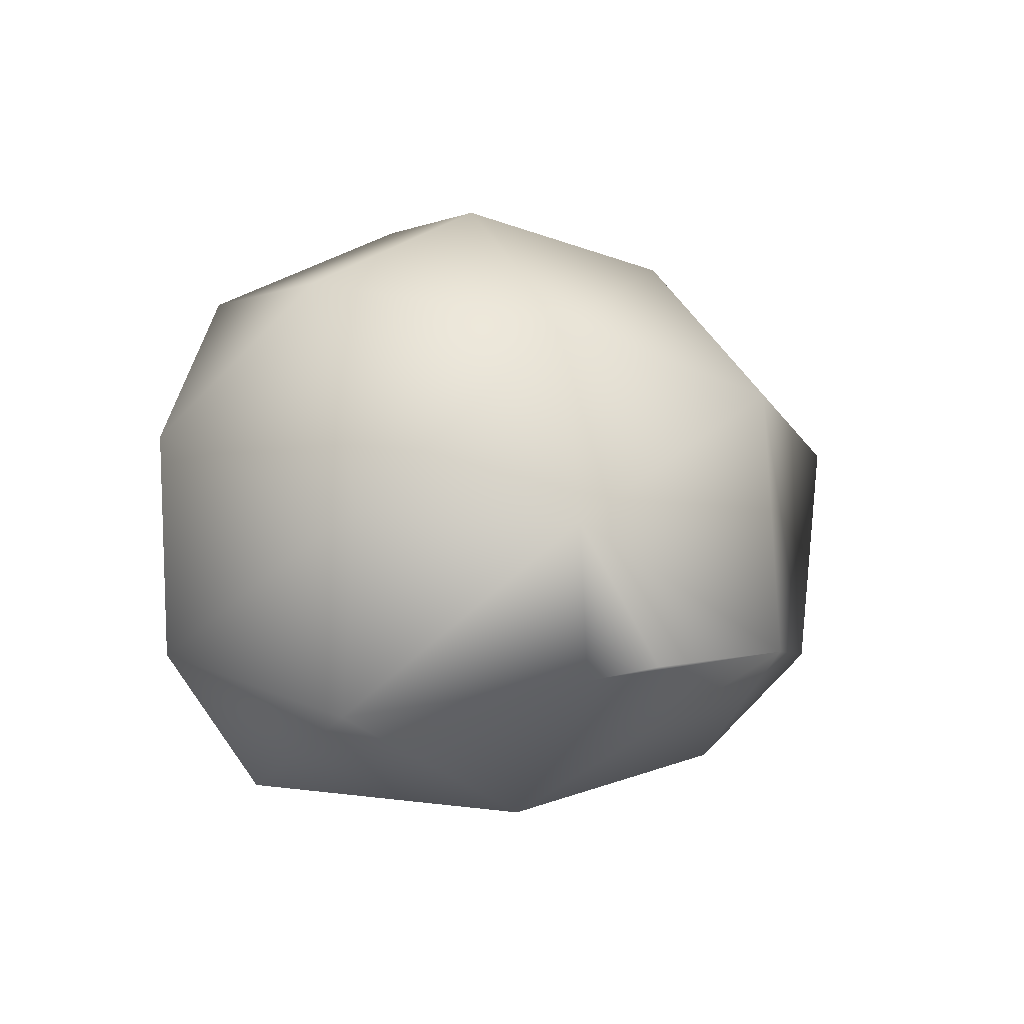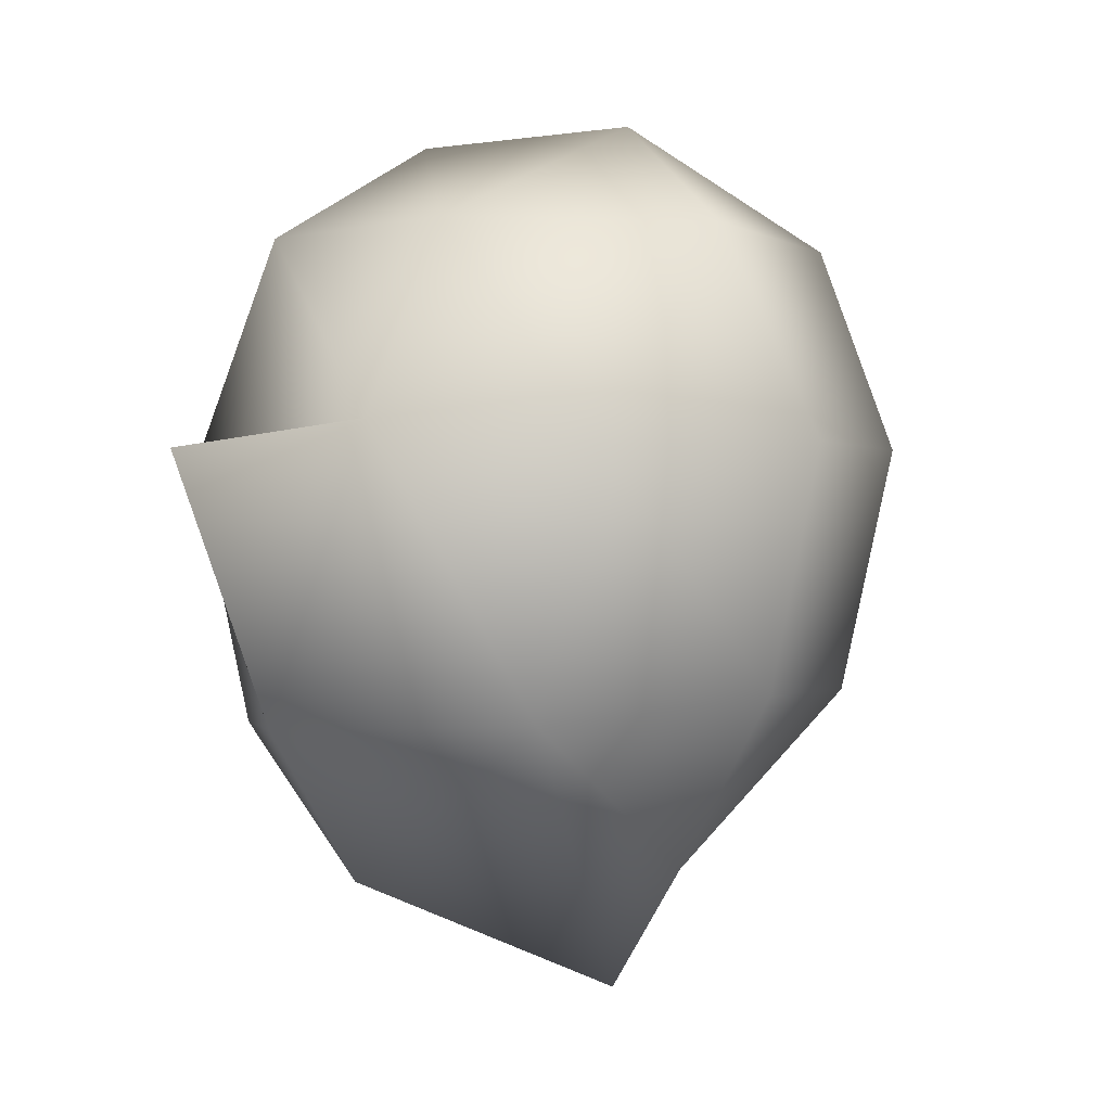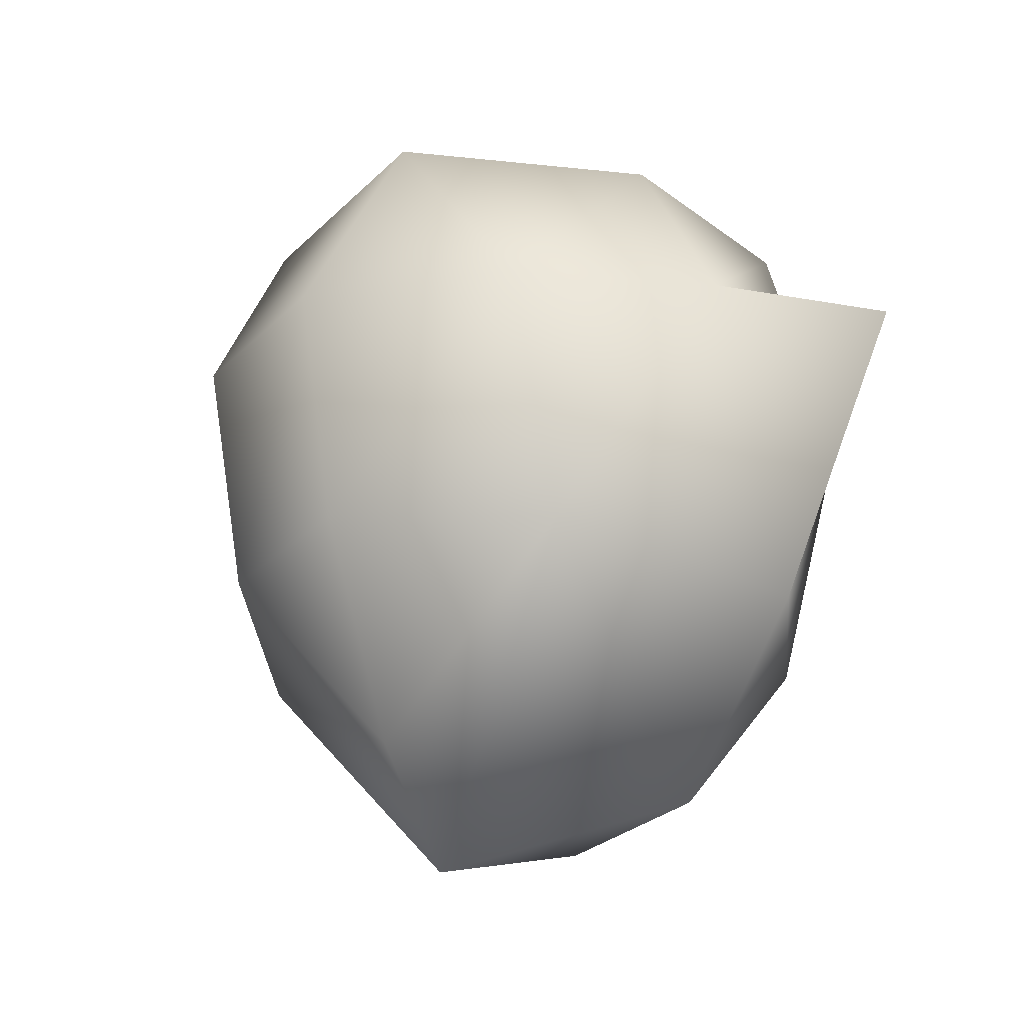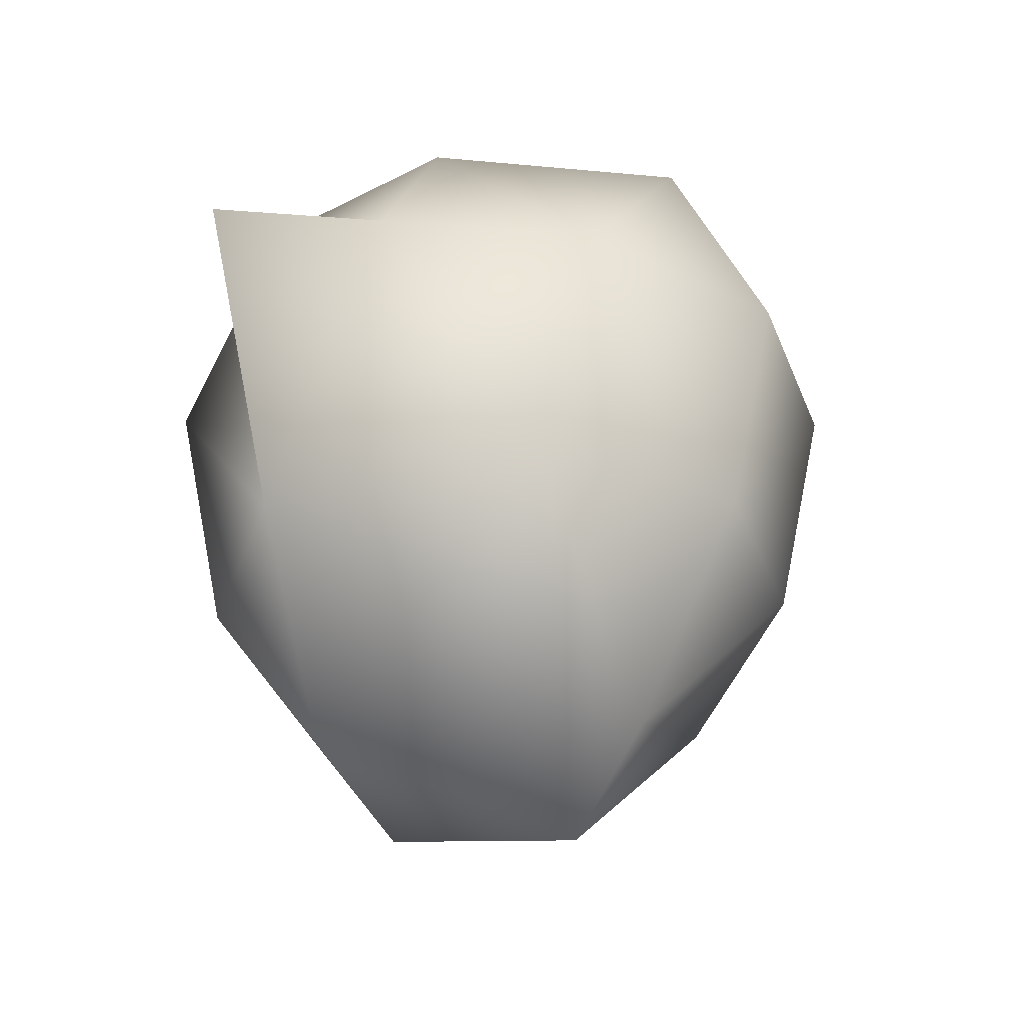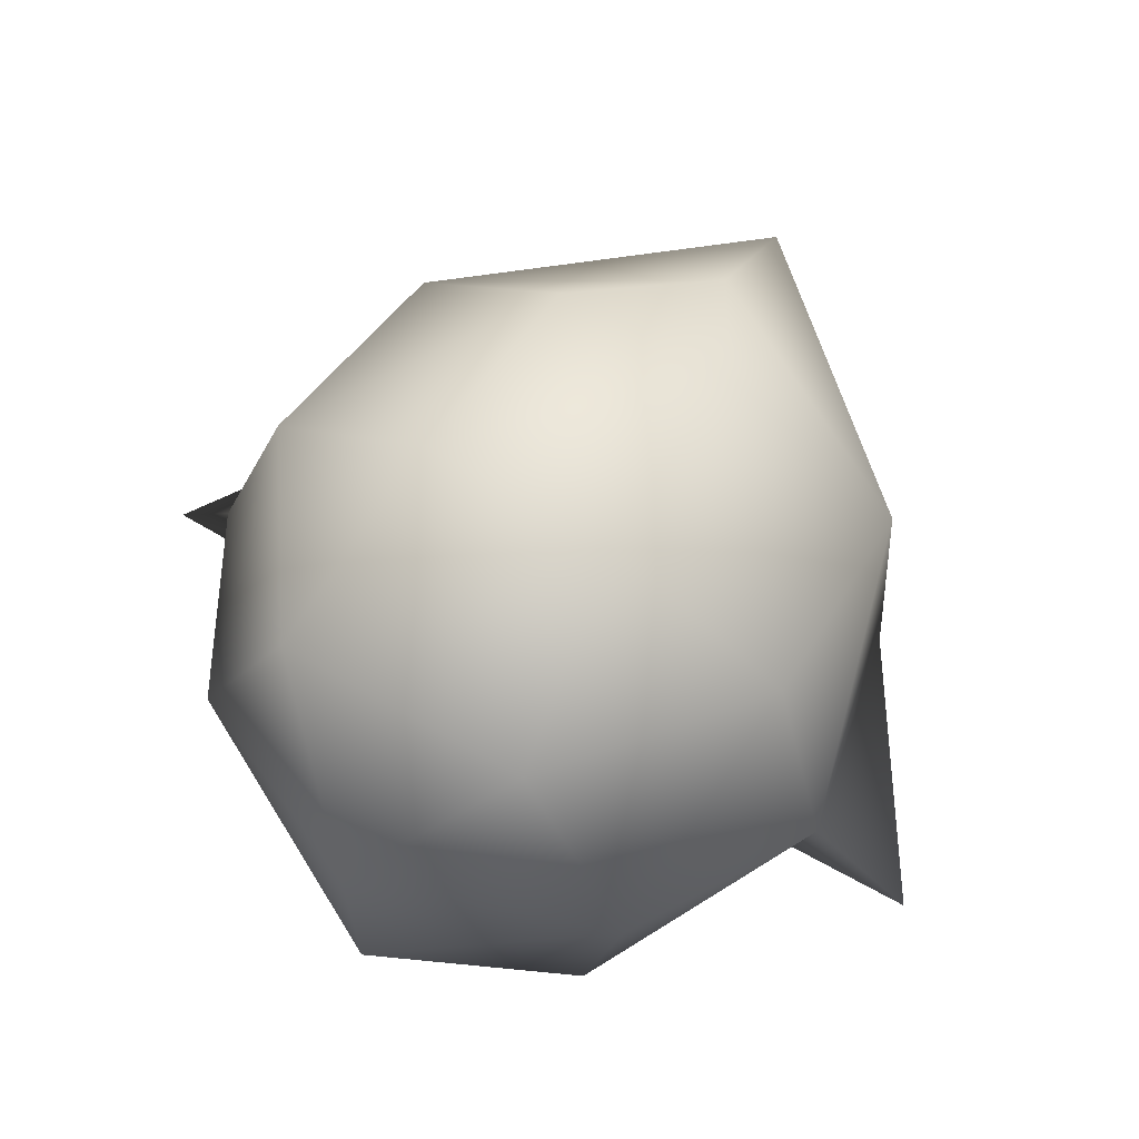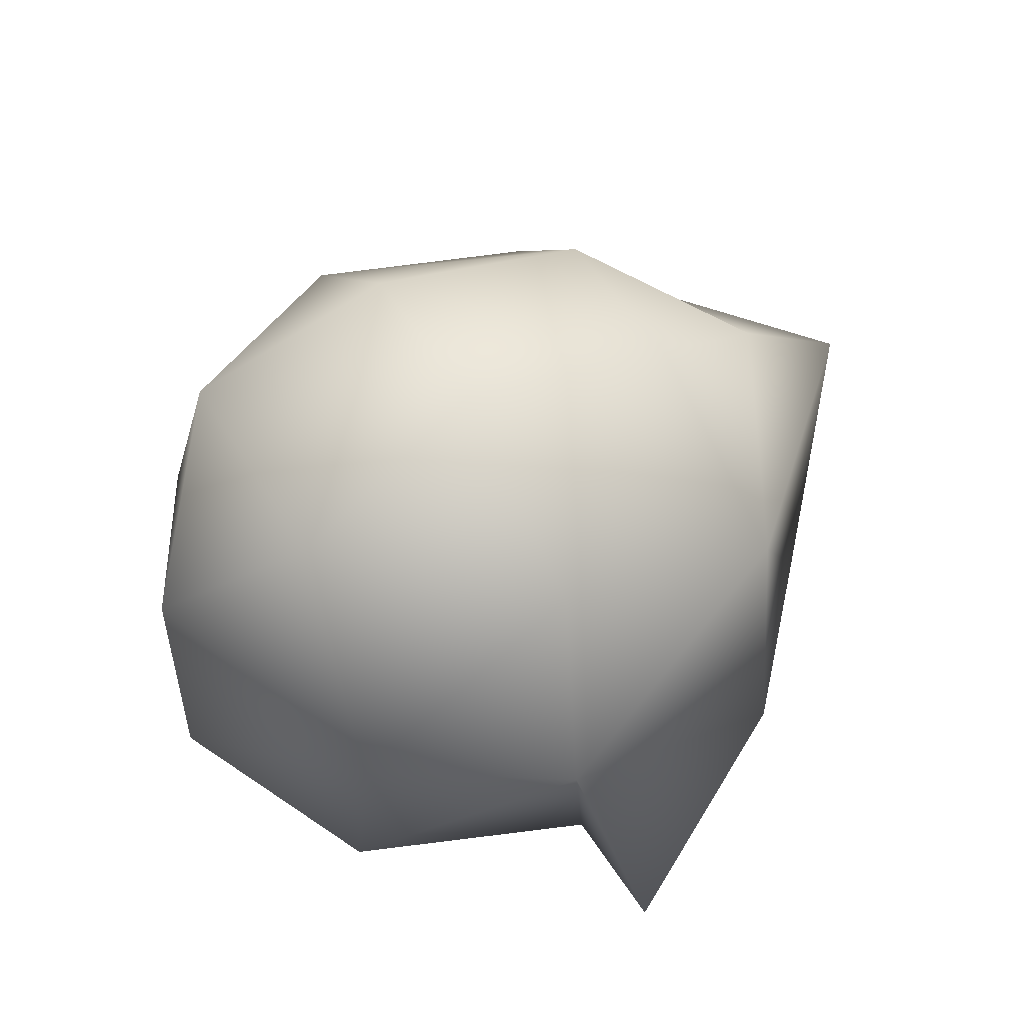
<metadata>
{"format":"obj","ext":"obj","renderer":"f3d","projection":"perspective","resolution":1024,"background":"white","views":[{"elev":-1.3,"azim":58.9,"up":"+Y"},{"elev":1.8,"azim":116.2,"up":"+Z"},{"elev":-29.3,"azim":-124.5,"up":"+Z"},{"elev":-35.8,"azim":109.4,"up":"+Z"},{"elev":61.5,"azim":28.5,"up":"+Y"},{"elev":46.7,"azim":58.8,"up":"+Y"}]}
</metadata>
<code>
o boo
v -0.6138 -0.324 -0.3905
v -0.3678 -0.7018 0.1728
v -0.6741 -0.3775 0.1556
v -0.03248 -0.651 0.689
v 0.3444 -0.7084 0.1995
v -0.4523 -0.461 0.6505
v 0.3027 -0.6007 -0.3654
v -0.2819 -0.5953 -0.3873
v 0.249 -0.3616 -0.7115
v 0.6388 -0.3355 -0.3436
v 0.6571 -0.3897 0.2054
v 0.3975 -0.4688 0.6823
v -0.3014 0.509 0.6691
v 0.2131 0.7044 0.247
v -0.2143 0.7084 0.231
v 0.2216 0.5998 -0.2708
v 0.2635 0.5038 0.6903
v 0.6092 0.4057 0.2354
v 0.6138 0.2664 -0.3153
v 0.02733 0.3157 -0.6692
v -0.1861 0.6036 -0.2861
v -0.7721 -0.02502 0.2328
v -0.5519 0.001101 0.6634
v -0.9886 -0.3286 0.1578
v -0.6139 0.417 0.1896
v -0.5799 0.2773 -0.36
v 0.7556 -0.03908 0.29
v 0.9714 -0.3466 0.2312
v 0.5042 -0.008621 0.7029
v 0.03584 0.1602 -0.9347
v -0.1981 -0.3575 -0.7283
v -0.03417 0.1625 0.9348
v -0.03804 -0.3407 0.9142
f 1 2 3
f 4 2 5
f 3 2 6
f 7 2 8
f 7 5 2
f 2 4 6
f 2 1 8
f 8 9 7
f 10 7 9
f 10 5 7
f 5 10 11
f 5 11 12
f 4 5 12
f 13 14 15
f 14 16 15
f 14 17 18
f 14 13 17
f 18 16 14
f 16 18 19
f 16 19 20
f 15 16 21
f 21 16 20
f 6 22 3
f 23 22 6
f 1 3 24
f 13 25 23
f 22 23 25
f 1 22 26
f 22 25 26
f 22 1 24
f 3 22 24
f 10 27 28
f 27 18 29
f 27 19 18
f 27 11 28
f 10 19 27
f 11 10 28
f 21 25 15
f 15 25 13
f 9 19 10
f 19 30 20
f 19 9 30
f 30 26 20
f 21 20 26
f 9 31 30
f 9 8 31
f 31 1 26
f 8 1 31
f 31 26 30
f 26 25 21
f 32 17 13
f 18 17 29
f 27 12 11
f 12 27 29
f 32 13 23
f 33 32 23
f 33 29 32
f 17 32 29
f 12 33 4
f 33 6 4
f 29 33 12
f 33 23 6

</code>
